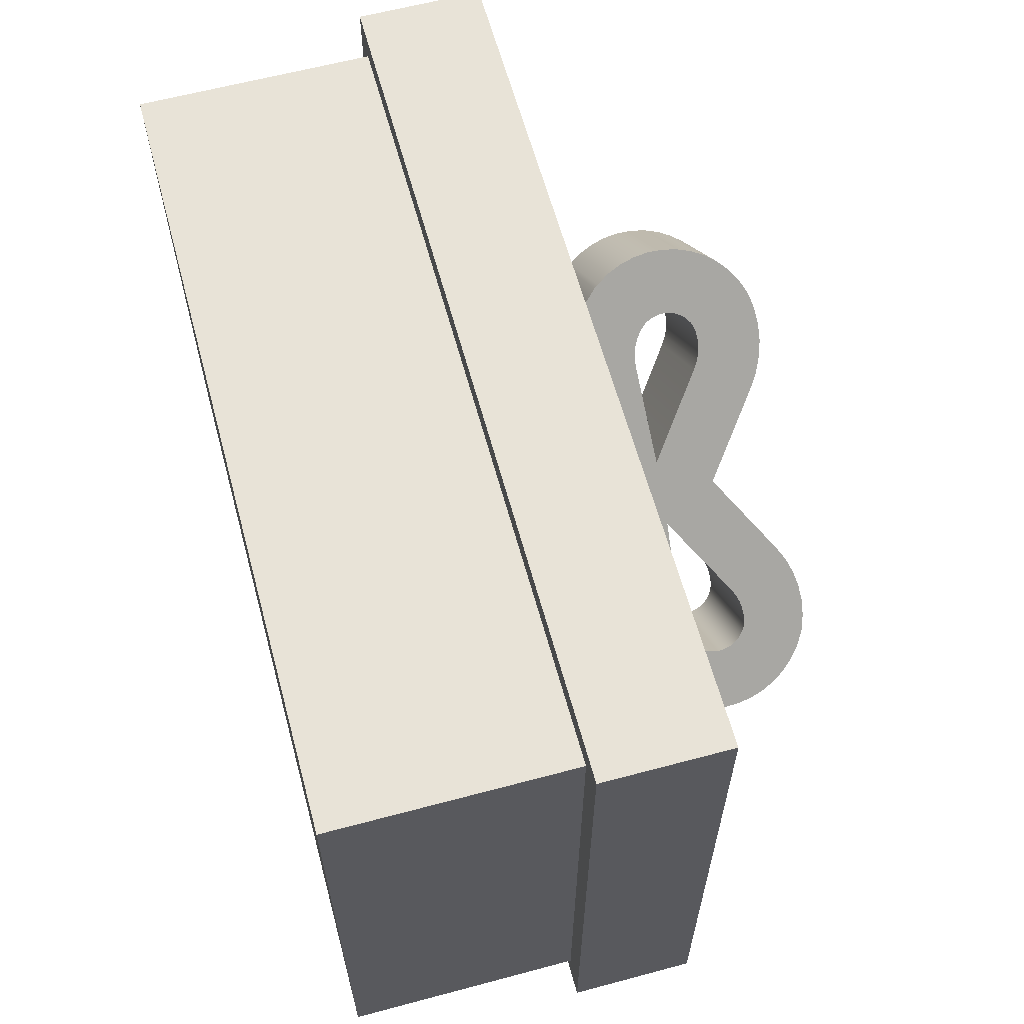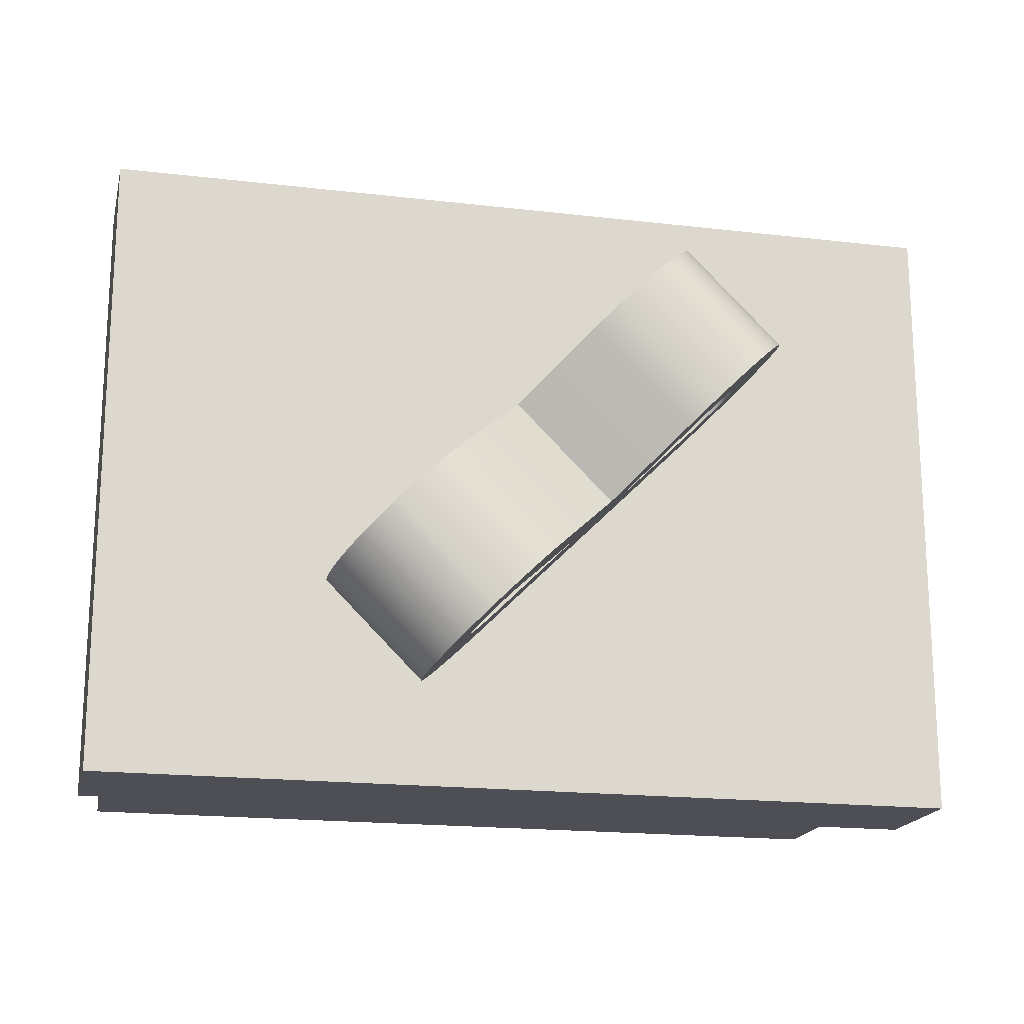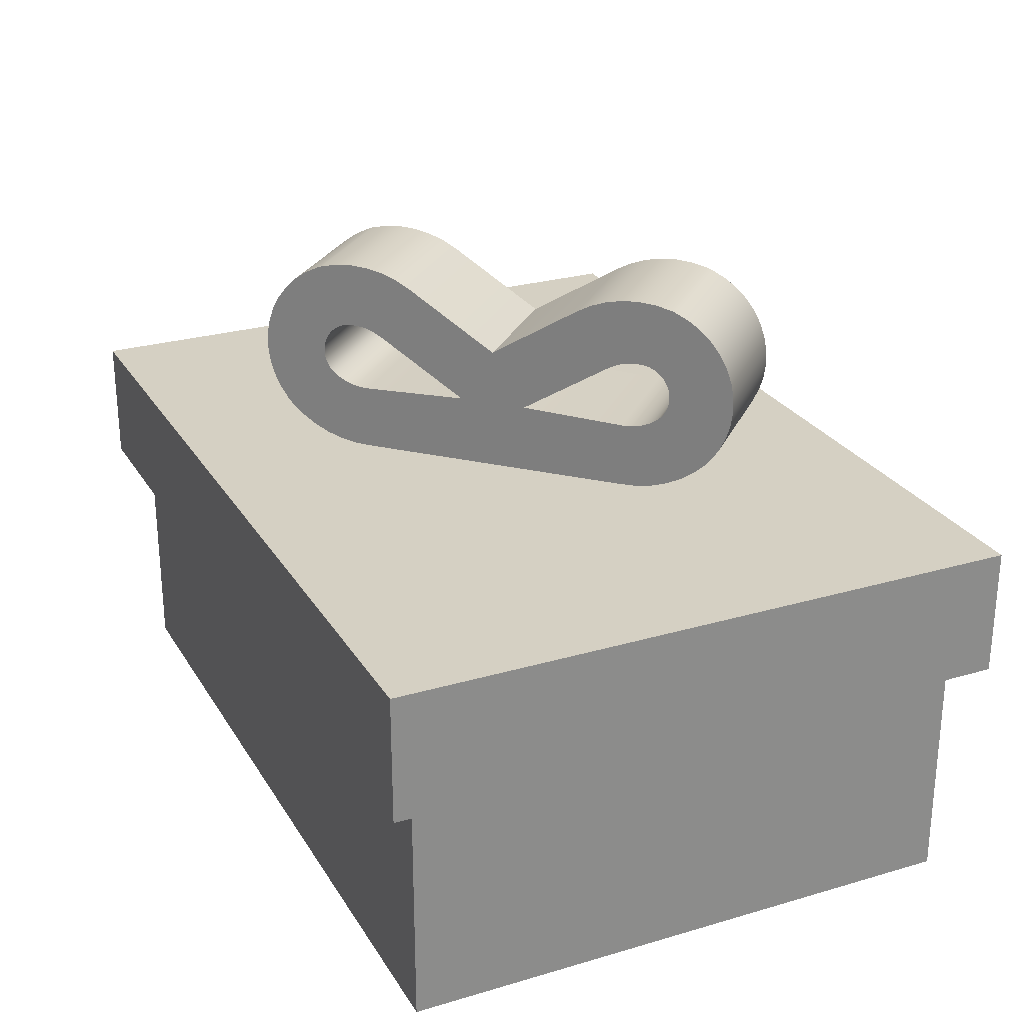
<metadata>
{"format":"obj","ext":"obj","renderer":"f3d","projection":"perspective","resolution":1024,"background":"white","views":[{"elev":61.8,"azim":74.8,"up":"+Z"},{"elev":-18.3,"azim":167.2,"up":"+Z"},{"elev":26.2,"azim":65.1,"up":"+Y"}]}
</metadata>
<code>
g presentLow
v -0.2394 0 0.04854
v -0.2394 0.1714 0.04854
v -0.2394 0 0.1694
v -0.2394 0.1714 0.1694
v -0.2394 0 -0.1694
v -0.04854 0 -0.1694
v -0.2394 0.1714 -0.1694
v -0.04854 0.1714 -0.1694
v 0.04854 0 -0.1694
v 0.2394 0 -0.1694
v 0.04854 0.1714 -0.1694
v 0.2394 0.1714 -0.1694
v 0.2394 0 0.1694
v 0.2394 0 0.04854
v 0.04854 0 0.1694
v 0.2394 0 -0.04854
v -0.04854 0 0.1694
v 0.2107 0.006776 -0.1407
v 0.2107 0.1714 -0.1407
v 0.2107 0.006776 0.1407
v 0.2107 0.1714 0.1407
v -0.04854 0.1714 0.1694
v -0.2107 0.006776 -0.1407
v -0.2107 0.006776 0.1407
v -0.2107 0.1714 0.1407
v -0.2107 0.1714 -0.1407
v -0.2394 0 -0.04854
v -0.2394 0.1714 -0.04854
v 0.2394 0.1714 0.04854
v 0.2394 0.1714 0.1694
v 0.2394 0.1714 -0.04854
v 0.04854 0.1714 0.1694
f 3 2 1
f 2 3 4
f 7 6 5
f 6 7 8
f 11 10 9
f 10 11 12
f 15 14 13
f 14 15 16
f 16 15 10
f 10 15 9
f 9 15 17
f 9 17 6
f 6 17 3
f 6 3 5
f 20 19 18
f 19 20 21
f 22 3 17
f 3 22 4
f 23 20 18
f 20 23 24
f 25 20 24
f 20 25 21
f 25 23 26
f 23 25 24
f 19 23 18
f 23 19 26
f 27 7 5
f 7 27 28
f 30 14 29
f 14 30 13
f 31 10 12
f 10 31 16
f 30 15 13
f 15 30 32
f 12 19 31
f 19 12 11
f 31 19 29
f 29 19 30
f 19 11 26
f 26 11 8
f 26 8 7
f 26 7 25
f 21 30 19
f 30 21 32
f 32 21 25
f 32 25 22
f 22 25 4
f 4 25 7
f 4 7 28
f 4 28 2
f 32 17 15
f 17 32 22
f 29 16 31
f 16 29 14
f 8 9 6
f 9 8 11
f 1 28 27
f 28 1 2
g lid
v 0.2394 0.1409 -0.1694
v -0.2394 0.1409 -0.1694
v 0.2394 0.1714 -0.1694
v -0.2394 0.1714 -0.1694
v 0.2394 0.1409 0.1694
v 0.2394 0.1714 0.1694
v -0.04854 0.1409 0.1863
v -0.2563 0.1409 0.1863
v -0.04854 0.2154 0.1863
v -0.2563 0.2154 0.1863
v 0.2563 0.1409 0.1863
v 0.04854 0.1409 0.1863
v 0.2563 0.2154 0.1863
v 0.04854 0.2154 0.1863
v 0.04854 0.1409 -0.1863
v 0.2563 0.1409 -0.1863
v 0.04854 0.2154 -0.1863
v 0.2563 0.2154 -0.1863
v -0.2563 0.1409 -0.1863
v -0.2563 0.2154 -0.1863
v -0.2563 0.1409 -0.04854
v -0.2563 0.2154 -0.04854
v 0.2563 0.2154 -0.04854
v 0.2563 0.1409 -0.04854
v 0.2563 0.2154 0.04854
v 0.2563 0.1409 0.04854
v -0.2394 0.1409 0.1694
v -0.04854 0.1409 -0.1863
v -0.2563 0.1409 0.04854
v -0.2563 0.2154 0.04854
v -0.2394 0.1714 0.1694
v 0.04854 0.2154 0.04854
v 0.04854 0.2154 -0.04854
v 0.06726 0.2154 -0.04854
v 0.04854 0.2154 -0.06726
v -0.04854 0.2154 -0.1863
v -0.04854 0.2154 -0.04854
v -0.04854 0.2154 0.06726
v -0.06726 0.2154 0.04854
v 0.04505 0.264 -0.1068
v 0.04471 0.2636 -0.1065
v 0.04432 0.2627 -0.1061
v -0.1061 0.2627 0.04432
v -0.1065 0.2636 0.04471
v -0.1068 0.264 0.04505
v -0.1008 0.2936 0.03902
v -0.1002 0.294 0.03839
v -0.1012 0.2935 0.03947
v 0.03902 0.2936 -0.1008
v 0.03947 0.2935 -0.1012
v 0.03839 0.294 -0.1002
v -0.04854 0.2154 0.04854
v 0.08217 0.2154 -0.03363
v -0.03363 0.2154 0.08217
v 0.08921 0.2157 -0.04067
v 0.03406 0.2157 -0.09583
v 0.02701 0.2154 -0.08878
v -0.03369 0.2541 0.08223
v -0.03782 0.2543 0.08636
v -0.08885 0.2541 0.02708
v -0.09297 0.2543 0.0312
v 0.07467 0.3309 -0.02613
v 0.06804 0.3275 -0.0195
v 0.01951 0.3309 -0.08128
v 0.01289 0.3275 -0.07466
v 0.07431 0.2639 -0.1361
v 0.07254 0.2553 -0.1343
v 0.1295 0.2639 -0.08093
v 0.1277 0.2553 -0.07916
v -0.1091 0.2806 0.04728
v -0.1094 0.2777 0.04766
v -0.0539 0.2806 0.1024
v -0.05428 0.2777 0.1028
v -0.0195 0.3275 0.06804
v -0.02613 0.3309 0.07467
v -0.07466 0.3275 0.01289
v -0.08128 0.3309 0.01951
v 0.06985 0.2471 -0.1316
v 0.125 0.2471 -0.07647
v -0.1343 0.2553 0.07254
v -0.1361 0.2639 0.07431
v -0.07916 0.2553 0.1277
v -0.08093 0.2639 0.1295
v -0.04564 0.2936 0.09418
v -0.04768 0.2922 0.09622
v -0.1028 0.2922 0.04106
v -0.01329 0.3228 0.06182
v -0.06844 0.3228 0.006669
v 0.1028 0.2206 -0.05431
v 0.04769 0.2206 -0.1095
v 0.09615 0.2175 -0.04761
v 0.041 0.2175 -0.1028
v -0.04761 0.2175 0.09615
v -0.1028 0.2175 0.041
v -0.05431 0.2206 0.1028
v -0.1095 0.2206 0.04769
v 0.07556 0.2893 -0.02702
v 0.0204 0.2893 -0.08218
v 0.03861 0.2564 0.009928
v -0.01655 0.2564 -0.04523
v -0.04006 0.3335 0.0886
v -0.04709 0.3328 0.09563
v -0.09522 0.3335 0.03345
v -0.1022 0.3328 0.04047
v 0.07165 0.2991 -0.1334
v 0.1268 0.2991 -0.07827
v 0.06863 0.3071 -0.1304
v 0.1238 0.3071 -0.07525
v 0.1202 0.2374 -0.07162
v 0.065 0.2374 -0.1268
v 0.115 0.2307 -0.06643
v 0.05982 0.2307 -0.1216
v -0.05397 0.3306 0.1025
v -0.1091 0.3306 0.04735
v -0.04092 0.2551 0.08946
v -0.09608 0.2551 0.03431
v 0.1025 0.3306 -0.05397
v 0.09563 0.3328 -0.04709
v 0.04735 0.3306 -0.1091
v 0.04047 0.3328 -0.1022
v 0.09946 0.2884 -0.05092
v 0.04431 0.2884 -0.1061
v 0.09794 0.2905 -0.04941
v 0.04279 0.2905 -0.1046
v 0.09528 0.2584 -0.04675
v 0.09246 0.2565 -0.04392
v 0.04013 0.2584 -0.1019
v 0.0373 0.2565 -0.09907
v 0.0663 0.2397 -0.1281
v 0.1215 0.2397 -0.07292
v 0.07512 0.2728 -0.1369
v 0.1303 0.2728 -0.08173
v 0.08157 0.3329 -0.03303
v 0.02641 0.3329 -0.08818
v 0.1199 0.3142 -0.0714
v 0.1154 0.3204 -0.06681
v 0.06478 0.3142 -0.1266
v 0.0602 0.3204 -0.122
v 0.09788 0.261 -0.04935
v 0.04273 0.261 -0.1045
v -0.1083 0.2834 0.04658
v -0.0532 0.2834 0.1017
v 0.04746 0.2718 -0.1092
v 0.1026 0.2718 -0.05408
v 0.04687 0.2689 -0.1086
v 0.102 0.2689 -0.05349
v 0.09154 0.2944 -0.04301
v 0.03639 0.2944 -0.09816
v 0.0884 0.2948 -0.03986
v 0.03325 0.2948 -0.09502
v 0.04728 0.2806 -0.1091
v 0.04658 0.2834 -0.1083
v 0.1024 0.2806 -0.0539
v 0.1017 0.2834 -0.0532
v 0.09622 0.2922 -0.04768
v 0.04106 0.2922 -0.1028
v 0.0886 0.3335 -0.04006
v 0.03345 0.3335 -0.09522
v 0.04772 0.2747 -0.1095
v 0.1029 0.2747 -0.05434
v 0.06182 0.3228 -0.01329
v 0.006669 0.3228 -0.06844
v 0.08223 0.2541 -0.03369
v 0.02708 0.2541 -0.08885
v 0.04558 0.2861 -0.1074
v 0.1007 0.2861 -0.0522
v 0.08525 0.2945 -0.03671
v 0.0301 0.2945 -0.09187
v 0.08216 0.2936 -0.03363
v 0.02701 0.2936 -0.08878
v 0.07493 0.2818 -0.1367
v 0.1301 0.2818 -0.08155
v 0.0792 0.2921 -0.03066
v 0.02405 0.2921 -0.08582
v 0.09987 0.2636 -0.05133
v 0.08946 0.2551 -0.04092
v 0.08636 0.2543 -0.03782
v 0.03431 0.2551 -0.09608
v 0.0312 0.2543 -0.09297
v 0.04766 0.2777 -0.1094
v 0.1028 0.2777 -0.05428
v 0.07377 0.2907 -0.1355
v 0.1289 0.2907 -0.08039
v 0.1101 0.3256 -0.0616
v 0.05498 0.3256 -0.1168
v 0.02427 0.2894 0.02427
v -0.03089 0.2894 -0.03089
v 0.1044 0.3296 -0.05589
v 0.09418 0.2936 -0.04564
v 0.009928 0.2564 0.03861
v -0.02702 0.2893 0.07556
v -0.03303 0.3329 0.08157
v -0.03066 0.2921 0.0792
v -0.03363 0.2936 0.08216
v -0.03671 0.2945 0.08525
v -0.03986 0.2948 0.0884
v -0.04301 0.2944 0.09154
v -0.04941 0.2905 0.09794
v -0.05092 0.2884 0.09946
v -0.0522 0.2861 0.1007
v -0.05589 0.3296 0.1044
v -0.05434 0.2747 0.1029
v -0.06063 0.225 0.1092
v -0.05408 0.2718 0.1026
v -0.05349 0.2689 0.102
v -0.0526 0.2662 0.1011
v -0.05133 0.2636 0.09987
v -0.04935 0.261 0.09788
v -0.04675 0.2584 0.09528
v -0.04392 0.2565 0.09246
v -0.04067 0.2157 0.08921
v 0.1011 0.2662 -0.0526
v 0.1092 0.225 -0.06063
v -0.0616 0.3256 0.1101
v -0.06643 0.2307 0.115
v -0.06681 0.3204 0.1154
v -0.07162 0.2374 0.1202
v -0.0714 0.3142 0.1199
v -0.07525 0.3071 0.1238
v -0.07292 0.2397 0.1215
v -0.07647 0.2471 0.125
v -0.07827 0.2991 0.1268
v -0.08039 0.2907 0.1289
v -0.08155 0.2818 0.1301
v -0.08173 0.2728 0.1303
v 0.04598 0.2662 -0.1078
v 0.04927 0.3296 -0.111
v -0.09583 0.2157 0.03406
v -0.08878 0.2154 0.02701
v -0.1092 0.2718 0.04746
v -0.1095 0.2747 0.04772
v -0.04523 0.2564 -0.01655
v -0.122 0.3204 0.0602
v -0.1266 0.3142 0.06478
v -0.1078 0.2662 0.04598
v -0.1086 0.2689 0.04687
v -0.09816 0.2944 0.03639
v -0.1316 0.2471 0.06985
v -0.1281 0.2397 0.0663
v -0.1268 0.2374 0.065
v -0.1216 0.2307 0.05982
v 0.05401 0.225 -0.1158
v -0.1158 0.225 0.05401
v -0.08218 0.2893 0.0204
v -0.08582 0.2921 0.02405
v -0.08878 0.2936 0.02701
v -0.09187 0.2945 0.0301
v -0.09502 0.2948 0.03325
v -0.1334 0.2991 0.07165
v -0.1355 0.2907 0.07377
v -0.1046 0.2905 0.04279
v -0.1061 0.2884 0.04431
v -0.1074 0.2861 0.04558
v -0.1367 0.2818 0.07493
v -0.1369 0.2728 0.07512
v -0.1045 0.261 0.04273
v -0.1019 0.2584 0.04013
v -0.09907 0.2565 0.0373
v -0.1304 0.3071 0.06863
v -0.1168 0.3256 0.05498
v -0.111 0.3296 0.04927
v -0.08818 0.3329 0.02641
f 35 34 33
f 34 35 36
f 37 35 33
f 35 37 38
f 41 40 39
f 40 41 42
f 45 44 43
f 44 45 46
f 49 48 47
f 48 49 50
f 53 52 51
f 52 53 54
f 55 48 50
f 48 55 56
f 45 58 57
f 58 45 43
f 43 37 58
f 37 43 44
f 58 37 56
f 56 37 48
f 37 44 59
f 59 44 39
f 59 39 40
f 59 40 34
f 33 48 37
f 48 33 47
f 47 33 34
f 47 34 60
f 60 34 51
f 51 34 40
f 40 62 61
f 62 40 42
f 63 34 36
f 34 63 59
f 63 35 38
f 35 63 36
f 63 37 59
f 37 63 38
f 64 45 57
f 45 64 46
f 67 66 65
f 52 69 68
f 69 52 54
f 71 41 70
f 41 71 42
f 42 71 62
f 52 60 51
f 60 52 68
f 74 73 72
f 77 76 75
f 80 79 78
f 83 82 81
f 49 55 50
f 55 49 66
f 66 49 67
f 71 84 70
f 61 54 53
f 54 61 62
f 46 39 44
f 39 46 41
f 68 47 60
f 47 68 49
f 57 56 55
f 56 57 58
f 66 57 55
f 57 66 85
f 85 64 57
f 64 85 86
f 64 86 46
f 46 86 41
f 41 86 70
f 85 88 87
f 88 85 66
f 88 66 67
f 88 67 89
f 92 91 90
f 91 92 93
f 96 95 94
f 95 96 97
f 100 99 98
f 99 100 101
f 104 103 102
f 103 104 105
f 108 107 106
f 107 108 109
f 101 110 99
f 110 101 111
f 114 113 112
f 113 114 115
f 117 78 116
f 78 117 118
f 120 106 119
f 106 120 108
f 123 122 121
f 122 123 124
f 127 126 125
f 126 127 128
f 131 130 129
f 130 131 132
f 135 134 133
f 134 135 136
f 139 138 137
f 138 139 140
f 143 142 141
f 142 143 144
f 136 145 134
f 145 136 146
f 93 147 91
f 147 93 148
f 151 150 149
f 150 151 152
f 155 154 153
f 154 155 156
f 159 158 157
f 158 159 160
f 111 161 110
f 161 111 162
f 164 98 163
f 98 164 100
f 166 94 165
f 94 166 96
f 169 168 167
f 168 169 170
f 172 157 171
f 157 172 159
f 174 102 173
f 102 174 104
f 177 176 175
f 176 177 178
f 181 180 179
f 180 181 182
f 185 184 183
f 184 185 186
f 187 156 155
f 156 187 188
f 152 189 150
f 189 152 190
f 175 192 191
f 192 175 176
f 97 193 95
f 193 97 194
f 196 131 195
f 131 196 132
f 186 197 184
f 197 186 198
f 201 200 199
f 200 201 202
f 203 164 163
f 164 203 204
f 205 202 201
f 202 205 206
f 73 171 207
f 171 73 172
f 210 209 208
f 209 210 211
f 129 206 205
f 206 129 130
f 190 165 189
f 165 190 166
f 213 183 212
f 183 213 185
f 141 161 162
f 161 141 142
f 211 195 209
f 195 211 196
f 214 204 203
f 204 214 215
f 153 197 198
f 197 153 154
f 199 182 181
f 182 199 200
f 170 216 168
f 216 170 217
f 194 218 193
f 218 194 219
f 149 192 220
f 192 149 213
f 213 149 185
f 185 149 150
f 185 150 186
f 186 150 198
f 198 150 153
f 153 150 155
f 155 150 187
f 187 150 221
f 221 150 189
f 221 189 179
f 179 189 181
f 181 189 165
f 181 165 199
f 199 165 201
f 201 165 205
f 205 165 94
f 205 94 129
f 129 94 131
f 131 94 95
f 131 95 193
f 131 193 218
f 222 131 218
f 119 222 218
f 222 119 223
f 223 119 106
f 223 106 107
f 223 107 224
f 223 224 225
f 225 224 226
f 226 224 133
f 226 133 227
f 227 133 228
f 228 133 229
f 229 133 134
f 229 134 116
f 116 134 117
f 117 134 145
f 117 145 230
f 230 145 231
f 231 145 232
f 232 145 174
f 174 145 104
f 104 145 105
f 105 145 233
f 105 233 234
f 235 234 233
f 127 234 235
f 127 236 234
f 127 237 236
f 127 238 237
f 127 239 238
f 127 240 239
f 125 240 127
f 125 241 240
f 125 242 241
f 125 147 242
f 243 147 125
f 243 91 147
f 243 90 91
f 86 90 243
f 86 222 90
f 86 131 222
f 85 131 86
f 85 195 131
f 85 209 195
f 87 209 85
f 87 208 209
f 87 158 208
f 87 157 158
f 123 157 87
f 123 171 157
f 123 207 171
f 123 244 207
f 123 178 244
f 123 176 178
f 121 176 123
f 121 192 176
f 121 220 192
f 245 220 121
f 245 216 220
f 143 216 245
f 143 168 216
f 143 167 168
f 141 167 143
f 162 167 141
f 162 140 167
f 111 140 162
f 111 138 140
f 101 138 111
f 101 215 138
f 100 215 101
f 100 204 215
f 204 100 164
f 235 233 246
f 235 246 247
f 247 246 248
f 247 248 249
f 249 248 250
f 249 250 251
f 249 251 252
f 252 251 253
f 253 251 254
f 253 254 114
f 114 254 255
f 114 255 115
f 115 255 256
f 115 256 257
f 179 81 221
f 81 179 180
f 221 188 187
f 188 221 81
f 160 208 158
f 208 160 210
f 87 124 123
f 124 87 88
f 137 215 214
f 215 137 138
f 73 244 258
f 244 73 207
f 217 220 216
f 220 217 259
f 243 70 86
f 70 243 260
f 70 260 71
f 71 260 261
f 263 236 262
f 236 263 234
f 264 90 222
f 90 264 92
f 105 263 103
f 263 105 234
f 265 250 248
f 250 265 266
f 268 238 267
f 238 268 237
f 116 269 229
f 269 116 78
f 73 74 172
f 98 172 74
f 98 159 172
f 98 160 159
f 99 160 98
f 99 210 160
f 99 211 210
f 99 196 211
f 110 196 99
f 196 110 92
f 110 112 92
f 110 270 112
f 161 270 110
f 161 271 270
f 142 271 161
f 142 272 271
f 144 272 142
f 144 273 272
f 274 273 144
f 274 275 273
f 122 275 274
f 122 128 275
f 124 128 122
f 124 126 128
f 88 126 124
f 88 260 126
f 89 260 88
f 260 89 261
f 258 72 73
f 163 72 258
f 98 72 163
f 98 74 72
f 163 258 177
f 163 177 175
f 163 175 191
f 163 191 203
f 203 191 212
f 203 212 183
f 203 183 184
f 203 184 214
f 214 184 197
f 214 197 154
f 214 154 156
f 214 156 188
f 214 188 137
f 137 188 82
f 81 82 188
f 137 82 83
f 180 83 81
f 137 83 180
f 137 180 182
f 182 194 137
f 200 194 182
f 202 194 200
f 206 194 202
f 206 219 194
f 219 206 130
f 130 276 219
f 132 276 130
f 132 264 276
f 196 264 132
f 264 196 92
f 219 276 277
f 219 277 120
f 120 277 278
f 120 278 279
f 120 279 280
f 120 280 281
f 269 281 280
f 79 281 269
f 80 281 79
f 118 281 80
f 78 118 80
f 269 78 79
f 118 282 281
f 283 282 118
f 284 282 283
f 285 282 284
f 173 282 285
f 173 286 282
f 102 286 173
f 103 286 102
f 263 286 103
f 263 287 286
f 262 287 263
f 268 287 262
f 267 287 268
f 77 287 267
f 267 76 77
f 77 113 287
f 75 113 77
f 76 288 75
f 288 113 75
f 289 113 288
f 290 113 289
f 290 112 113
f 148 112 290
f 93 112 148
f 92 112 93
f 120 281 291
f 120 291 266
f 120 266 265
f 120 265 292
f 120 292 108
f 108 292 293
f 108 293 109
f 109 293 146
f 109 146 136
f 109 136 294
f 294 136 135
f 137 194 139
f 139 194 169
f 169 194 170
f 170 194 217
f 217 194 97
f 217 97 259
f 259 97 96
f 259 96 151
f 151 96 152
f 152 96 166
f 152 166 190
f 282 254 281
f 254 282 255
f 266 251 250
f 251 266 291
f 245 144 143
f 144 245 274
f 293 246 233
f 246 293 292
f 253 112 270
f 112 253 114
f 289 240 241
f 240 289 288
f 125 260 243
f 260 125 126
f 231 283 230
f 283 231 284
f 258 178 177
f 178 258 244
f 115 287 113
f 287 115 257
f 146 233 145
f 233 146 293
f 252 272 249
f 272 252 271
f 267 239 76
f 239 267 238
f 281 251 291
f 251 281 254
f 228 279 227
f 279 228 280
f 294 133 224
f 133 294 135
f 230 118 117
f 118 230 283
f 148 242 147
f 242 148 290
f 232 284 231
f 284 232 285
f 287 256 286
f 256 287 257
f 139 167 140
f 167 139 169
f 252 270 271
f 270 252 253
f 223 264 222
f 264 223 276
f 292 248 246
f 248 292 265
f 249 273 247
f 273 249 272
f 226 277 225
f 277 226 278
f 232 173 285
f 173 232 174
f 227 278 226
f 278 227 279
f 192 212 191
f 212 192 213
f 109 224 107
f 224 109 294
f 121 274 245
f 274 121 122
f 229 280 228
f 280 229 269
f 247 275 235
f 275 247 273
f 288 239 240
f 239 288 76
f 286 255 282
f 255 286 256
f 262 237 268
f 237 262 236
f 219 119 218
f 119 219 120
f 235 128 127
f 128 235 275
f 225 276 223
f 276 225 277
f 290 241 242
f 241 290 289
f 259 149 220
f 149 259 151
f 68 67 49
f 67 68 89
f 89 68 69
f 89 69 261
f 261 69 54
f 62 261 54
f 261 62 71
f 86 66 85
f 66 86 65
f 65 86 67
f 67 86 89
f 89 86 84
f 89 84 261
f 84 86 70
f 261 84 71

</code>
